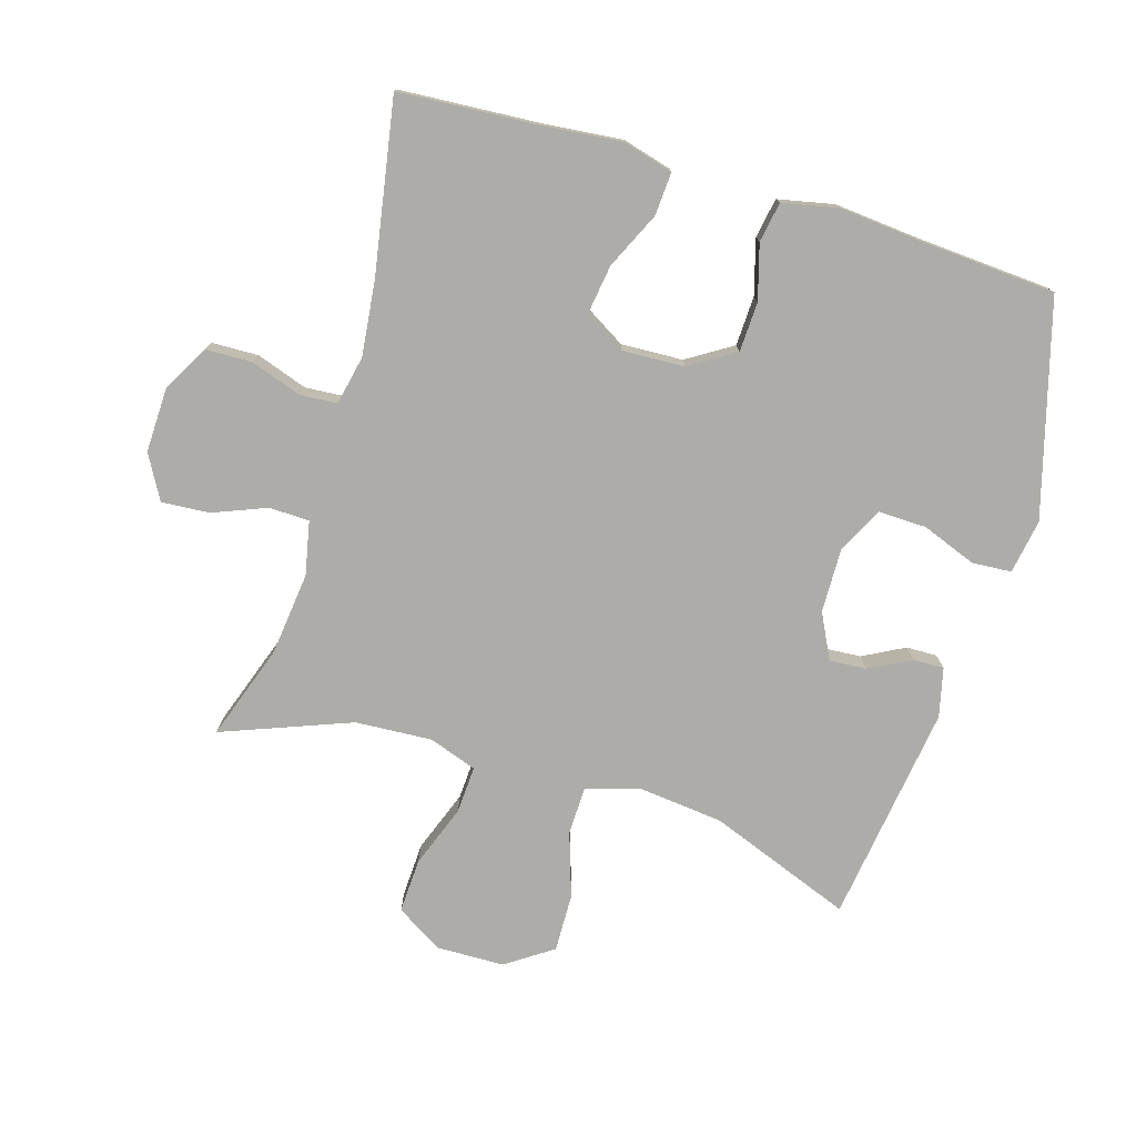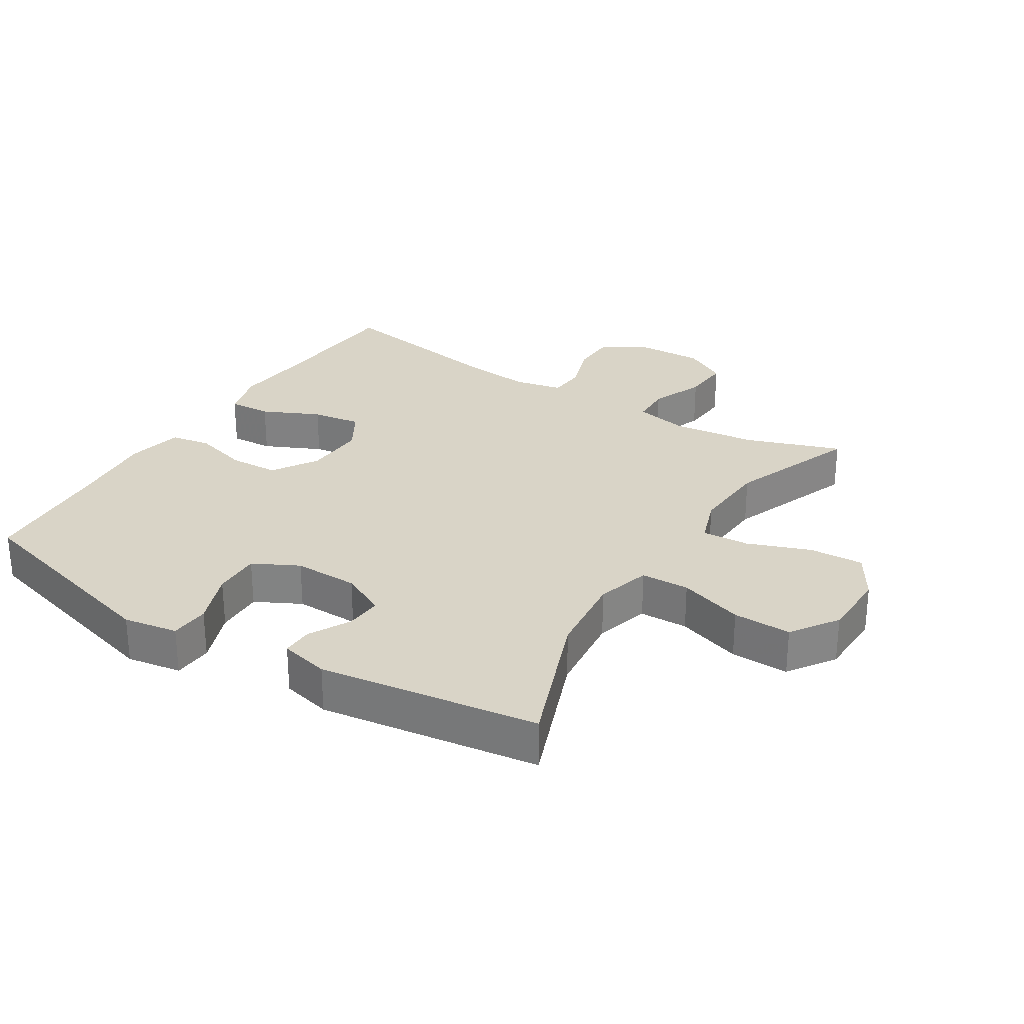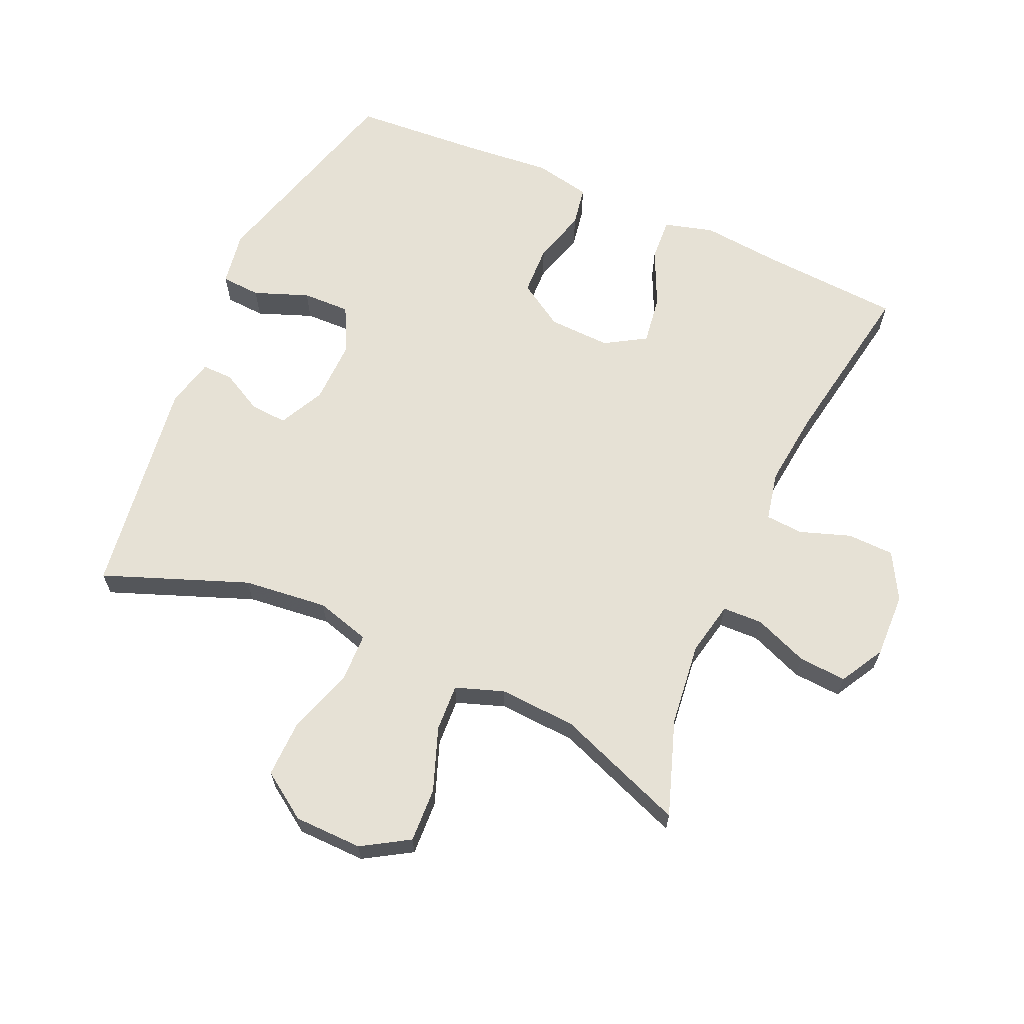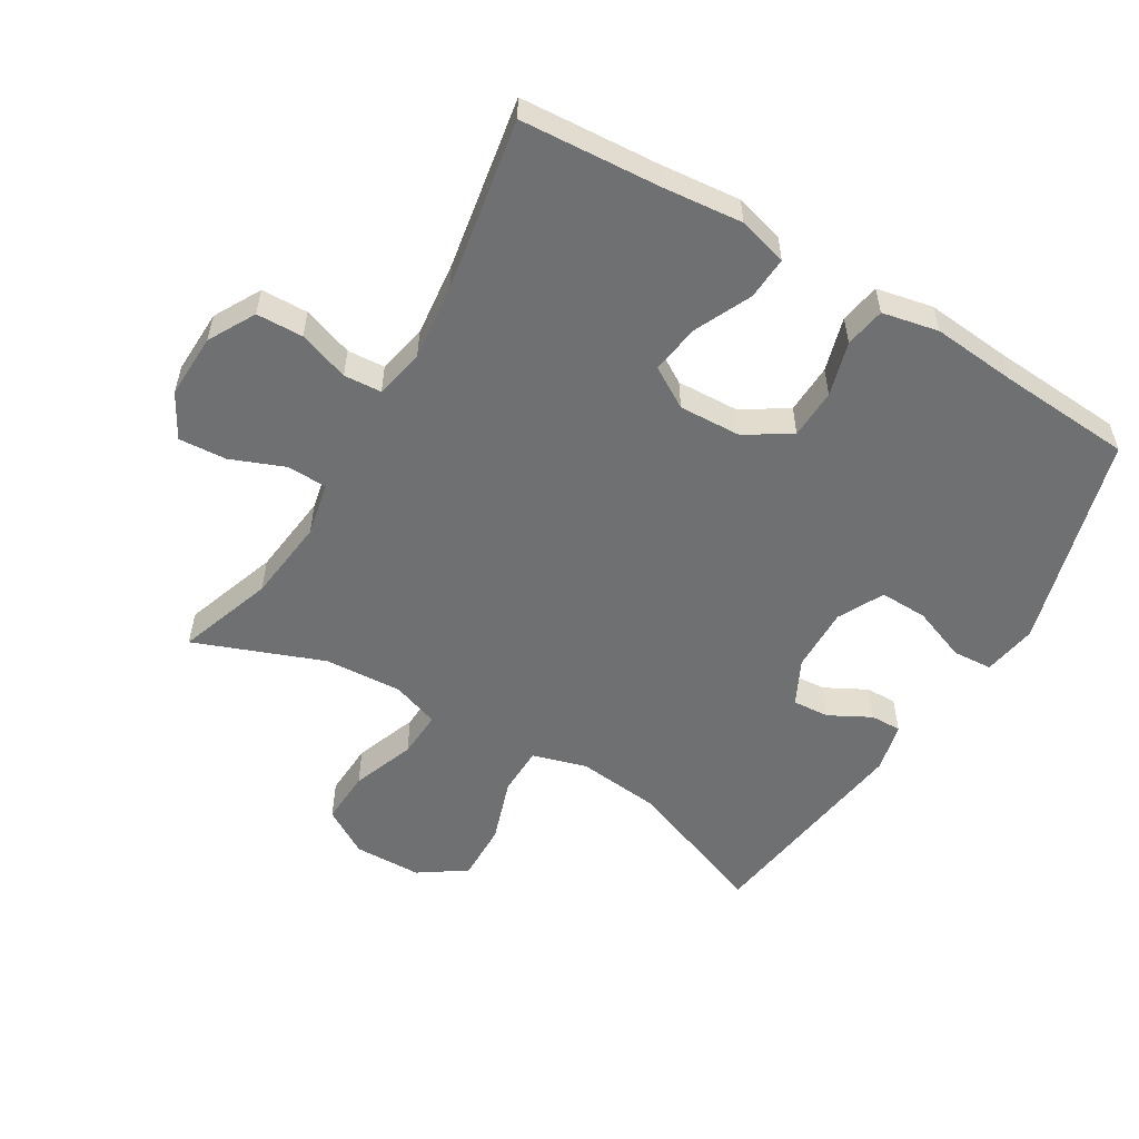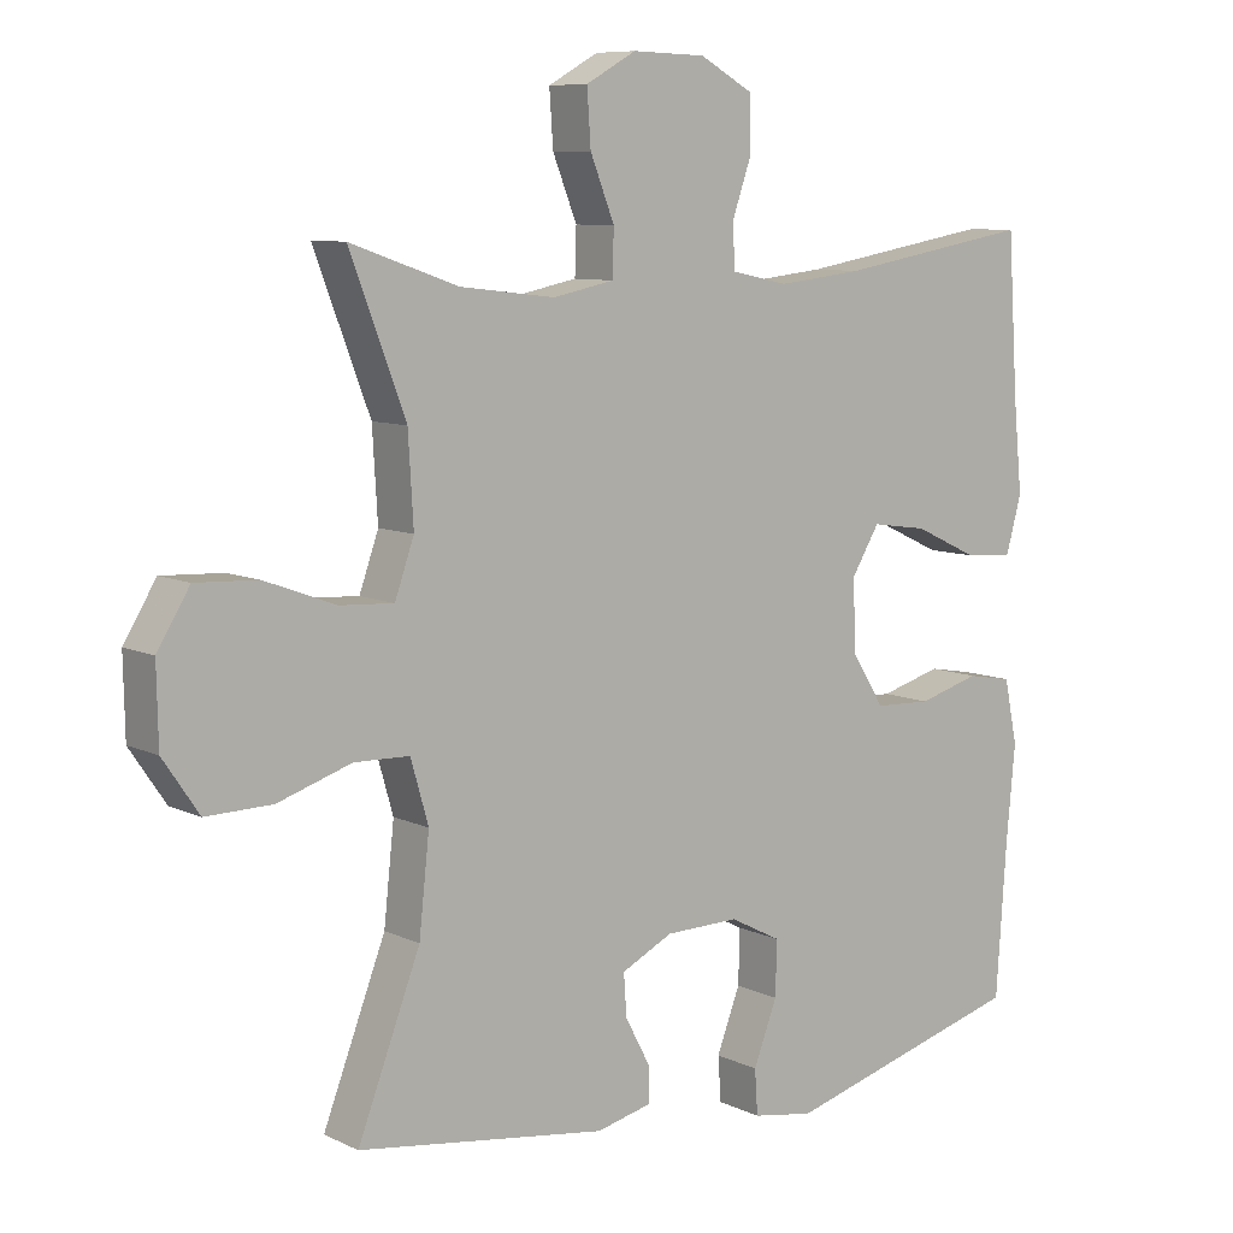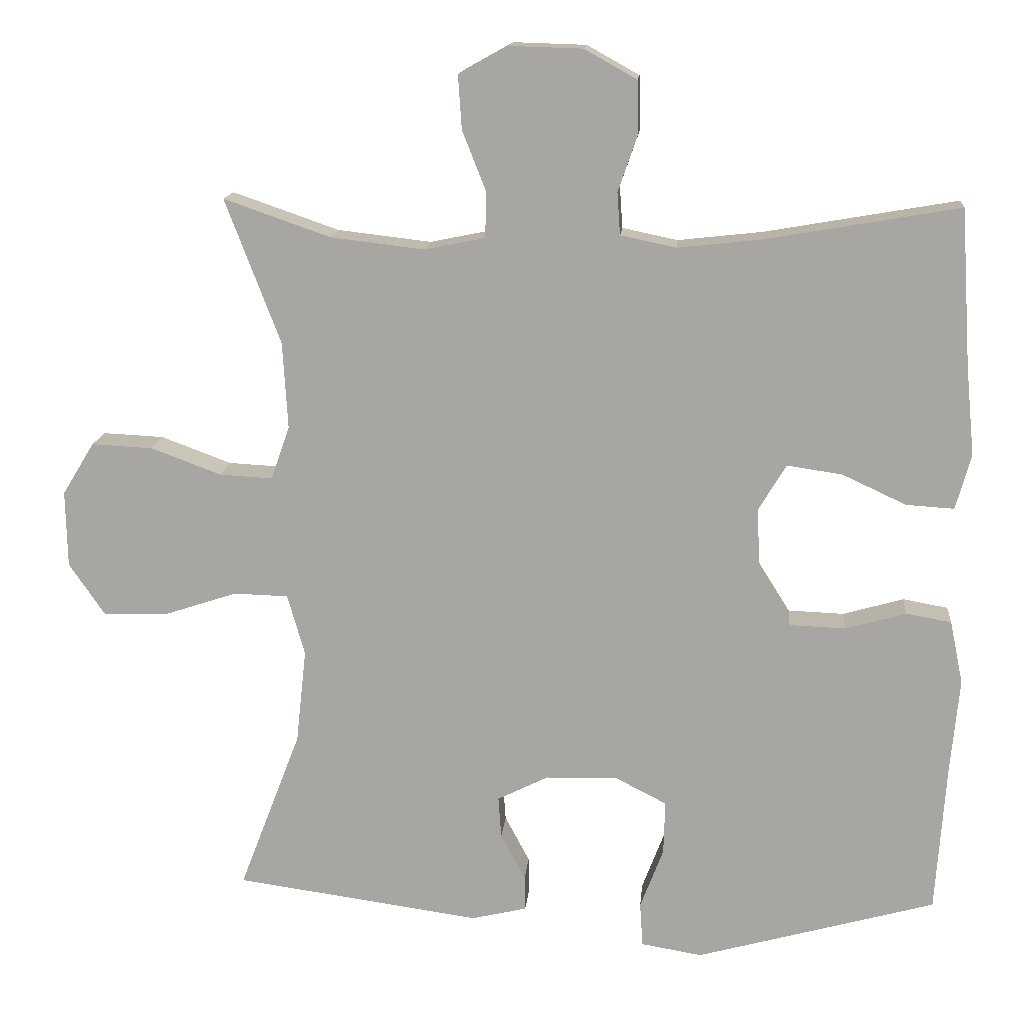
<metadata>
{"format":"obj","ext":"obj","renderer":"f3d","projection":"perspective","resolution":1024,"background":"white","views":[{"elev":-76.6,"azim":73.3,"up":"+Y"},{"elev":28.4,"azim":-148.0,"up":"+Y"},{"elev":64.7,"azim":-66.0,"up":"+Y"},{"elev":-54.8,"azim":59.2,"up":"+Y"},{"elev":8.5,"azim":-38.3,"up":"+Z"},{"elev":14.7,"azim":5.1,"up":"+Z"}]}
</metadata>
<code>
v -0.5 0.07 0.5
v -0.353 0.07 0.449
v -0.224 0.07 0.434
v -0.141 0.07 0.451
v -0.139 0.07 0.513
v -0.172 0.07 0.596
v -0.177 0.07 0.67
v -0.109 0.07 0.708
v -0.009 0.07 0.705
v 0.063 0.07 0.665
v 0.065 0.07 0.593
v 0.038 0.07 0.515
v 0.042 0.07 0.457
v 0.118 0.07 0.441
v 0.235 0.07 0.454
v 0.5 0.07 0.5
v 0.514 0.07 0.285
v 0.526 0.07 0.162
v 0.505 0.07 0.086
v 0.439 0.07 0.09
v 0.351 0.07 0.131
v 0.275 0.07 0.142
v 0.237 0.07 0.079
v 0.241 0.07 -0.017
v 0.285 0.07 -0.087
v 0.362 0.07 -0.09
v 0.446 0.07 -0.066
v 0.508 0.07 -0.077
v 0.526 0.07 -0.164
v 0.514 0.07 -0.294
v 0.5 0.07 -0.5
v 0.17 0.07 -0.592
v 0.086 0.07 -0.578
v 0.082 0.07 -0.517
v 0.114 0.07 -0.433
v 0.116 0.07 -0.359
v 0.046 0.07 -0.323
v -0.054 0.07 -0.325
v -0.124 0.07 -0.36
v -0.12 0.07 -0.417
v -0.086 0.07 -0.481
v -0.085 0.07 -0.529
v -0.161 0.07 -0.547
v -0.5 0.07 -0.5
v -0.415 0.07 -0.278
v -0.401 0.07 -0.148
v -0.425 0.07 -0.064
v -0.5 0.07 -0.062
v -0.6 0.07 -0.095
v -0.69 0.07 -0.097
v -0.739 0.07 -0.025
v -0.741 0.07 0.08
v -0.697 0.07 0.152
v -0.613 0.07 0.148
v -0.516 0.07 0.112
v -0.443 0.07 0.108
v -0.417 0.07 0.182
v -0.424 0.07 0.301
v -0.5 0 0.5
v -0.353 0 0.449
v -0.224 0 0.434
v -0.141 0 0.451
v -0.139 0 0.513
v -0.172 0 0.596
v -0.177 0 0.67
v -0.109 0 0.708
v -0.009 0 0.705
v 0.063 0 0.665
v 0.065 0 0.593
v 0.038 0 0.515
v 0.042 0 0.457
v 0.118 0 0.441
v 0.235 0 0.454
v 0.5 0 0.5
v 0.514 0 0.285
v 0.526 0 0.162
v 0.505 0 0.086
v 0.439 0 0.09
v 0.351 0 0.131
v 0.275 0 0.142
v 0.237 0 0.079
v 0.241 0 -0.017
v 0.285 0 -0.087
v 0.362 0 -0.09
v 0.446 0 -0.066
v 0.508 0 -0.077
v 0.526 0 -0.164
v 0.514 0 -0.294
v 0.5 0 -0.5
v 0.17 0 -0.592
v 0.086 0 -0.578
v 0.082 0 -0.517
v 0.114 0 -0.433
v 0.116 0 -0.359
v 0.046 0 -0.323
v -0.054 0 -0.325
v -0.124 0 -0.36
v -0.12 0 -0.417
v -0.086 0 -0.481
v -0.085 0 -0.529
v -0.161 0 -0.547
v -0.5 0 -0.5
v -0.415 0 -0.278
v -0.401 0 -0.148
v -0.425 0 -0.064
v -0.5 0 -0.062
v -0.6 0 -0.095
v -0.69 0 -0.097
v -0.739 0 -0.025
v -0.741 0 0.08
v -0.697 0 0.152
v -0.613 0 0.148
v -0.516 0 0.112
v -0.443 0 0.108
v -0.417 0 0.182
v -0.424 0 0.301
f 53 54 55
f 52 53 55
f 51 52 55
f 50 51 55
f 49 50 55
f 48 49 55
f 47 48 55 56
f 46 47 56 57
f 43 44 45
f 42 43 45
f 41 42 45
f 40 41 45
f 39 40 45 46
f 38 39 46 57
f 33 34 35
f 32 33 35
f 31 32 35
f 30 31 35
f 30 35 36
f 29 30 36
f 28 29 36
f 27 28 36
f 26 27 36
f 25 26 36 37
f 19 20 21
f 18 19 21
f 17 18 21
f 17 21 22
f 16 17 22
f 15 16 22
f 14 15 22 23
f 10 11 12
f 9 10 12
f 8 9 12
f 7 8 12
f 6 7 12
f 5 6 12
f 4 5 12 13
f 14 23 24
f 13 14 24
f 4 13 24
f 3 4 24
f 38 57 58
f 37 38 58
f 25 37 58
f 24 25 58
f 3 24 58
f 2 3 58
f 1 2 58
f 113 112 111
f 113 111 110
f 113 110 109
f 113 109 108
f 113 108 107
f 113 107 106
f 114 113 106 105
f 115 114 105 104
f 103 102 101
f 103 101 100
f 103 100 99
f 103 99 98
f 104 103 98 97
f 115 104 97 96
f 93 92 91
f 93 91 90
f 93 90 89
f 93 89 88
f 94 93 88
f 94 88 87
f 94 87 86
f 94 86 85
f 94 85 84
f 95 94 84 83
f 79 78 77
f 79 77 76
f 79 76 75
f 80 79 75
f 80 75 74
f 80 74 73
f 81 80 73 72
f 70 69 68
f 70 68 67
f 70 67 66
f 70 66 65
f 70 65 64
f 70 64 63
f 71 70 63 62
f 82 81 72
f 82 72 71
f 82 71 62
f 82 62 61
f 116 115 96
f 116 96 95
f 116 95 83
f 116 83 82
f 116 82 61
f 116 61 60
f 116 60 59
f 1 59 60 2
f 2 60 61 3
f 3 61 62 4
f 4 62 63 5
f 5 63 64 6
f 6 64 65 7
f 7 65 66 8
f 8 66 67 9
f 9 67 68 10
f 10 68 69 11
f 11 69 70 12
f 12 70 71 13
f 13 71 72 14
f 14 72 73 15
f 15 73 74 16
f 16 74 75 17
f 17 75 76 18
f 18 76 77 19
f 19 77 78 20
f 20 78 79 21
f 21 79 80 22
f 22 80 81 23
f 23 81 82 24
f 24 82 83 25
f 25 83 84 26
f 26 84 85 27
f 27 85 86 28
f 28 86 87 29
f 29 87 88 30
f 30 88 89 31
f 31 89 90 32
f 32 90 91 33
f 33 91 92 34
f 34 92 93 35
f 35 93 94 36
f 36 94 95 37
f 37 95 96 38
f 38 96 97 39
f 39 97 98 40
f 40 98 99 41
f 41 99 100 42
f 42 100 101 43
f 43 101 102 44
f 44 102 103 45
f 45 103 104 46
f 46 104 105 47
f 47 105 106 48
f 48 106 107 49
f 49 107 108 50
f 50 108 109 51
f 51 109 110 52
f 52 110 111 53
f 53 111 112 54
f 54 112 113 55
f 55 113 114 56
f 56 114 115 57
f 57 115 116 58
f 58 116 59 1

</code>
